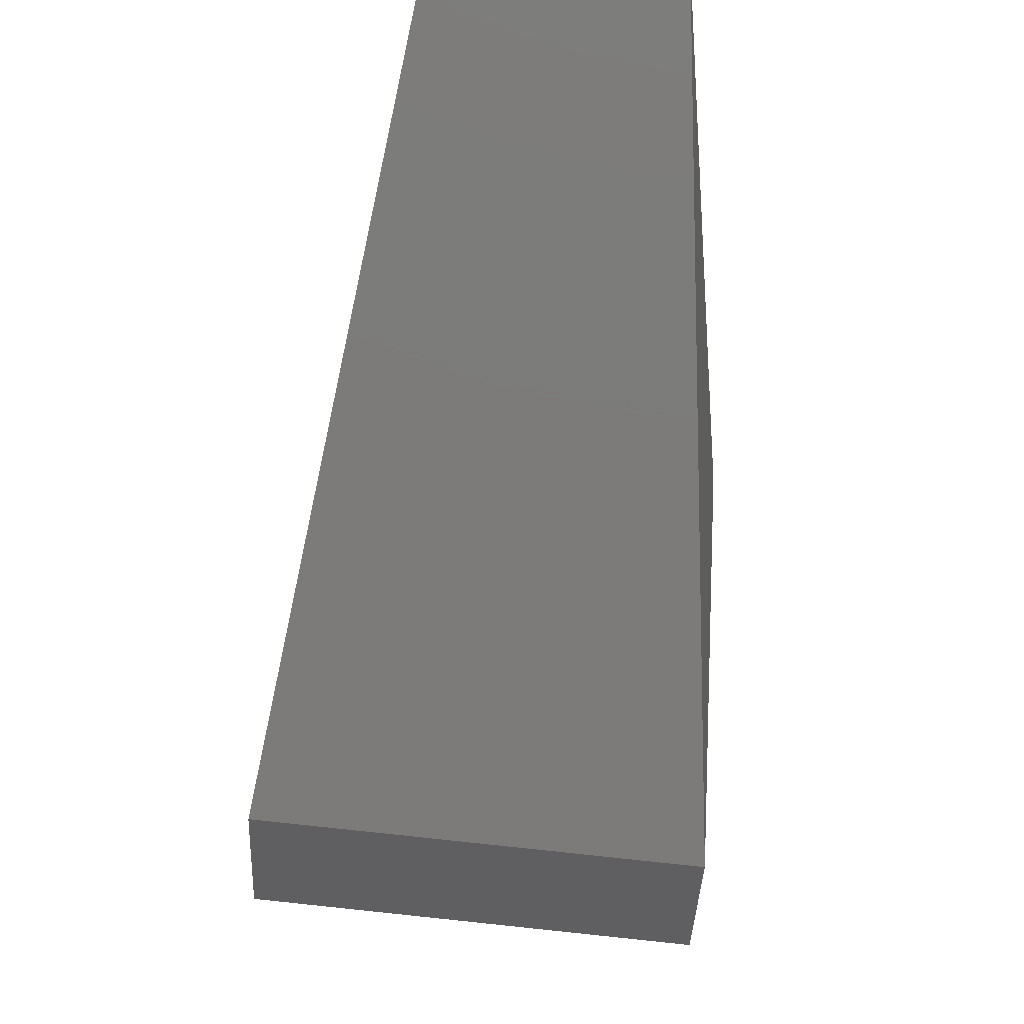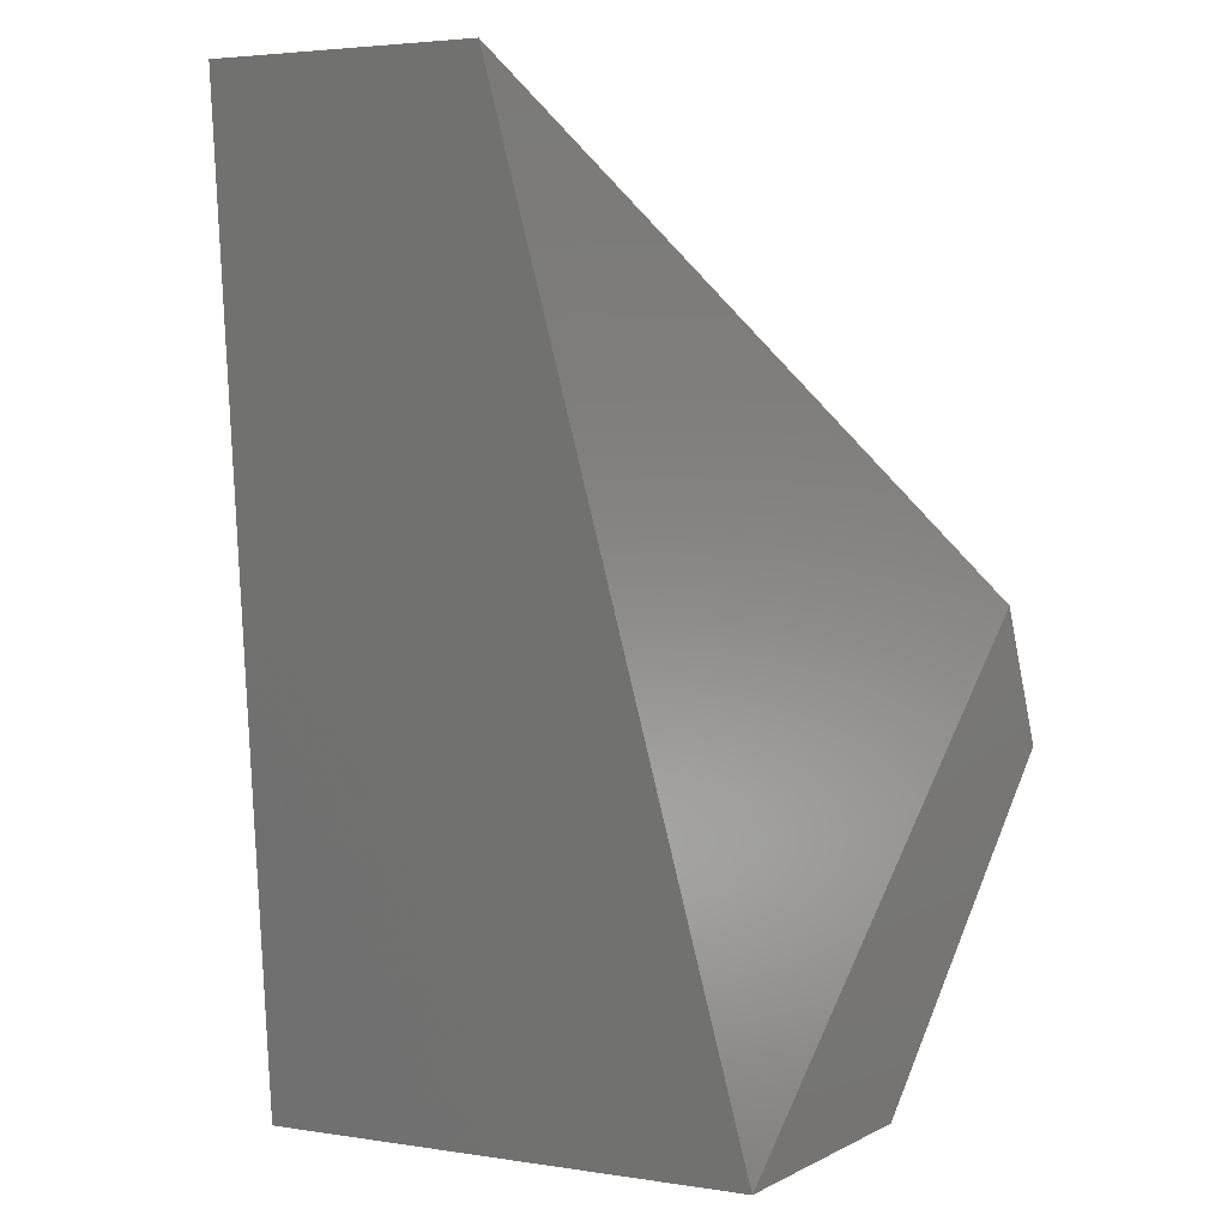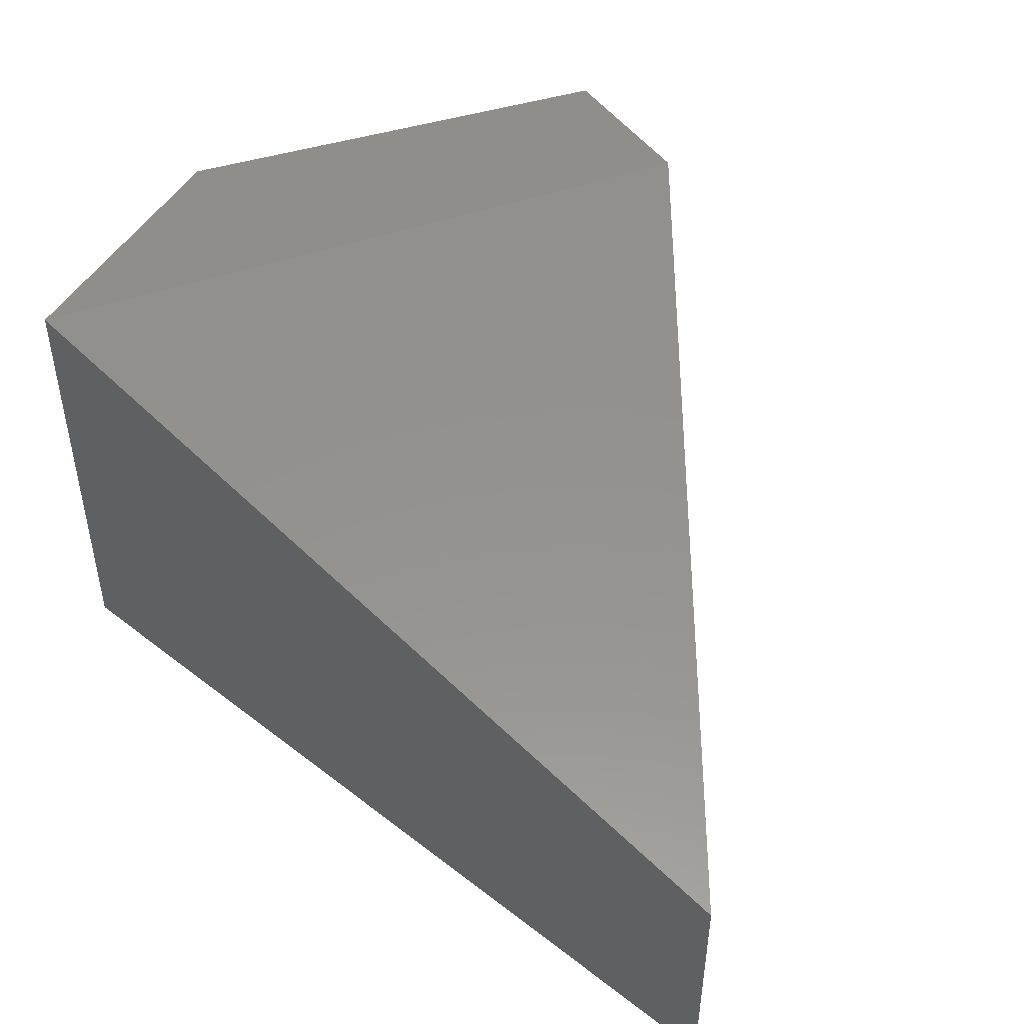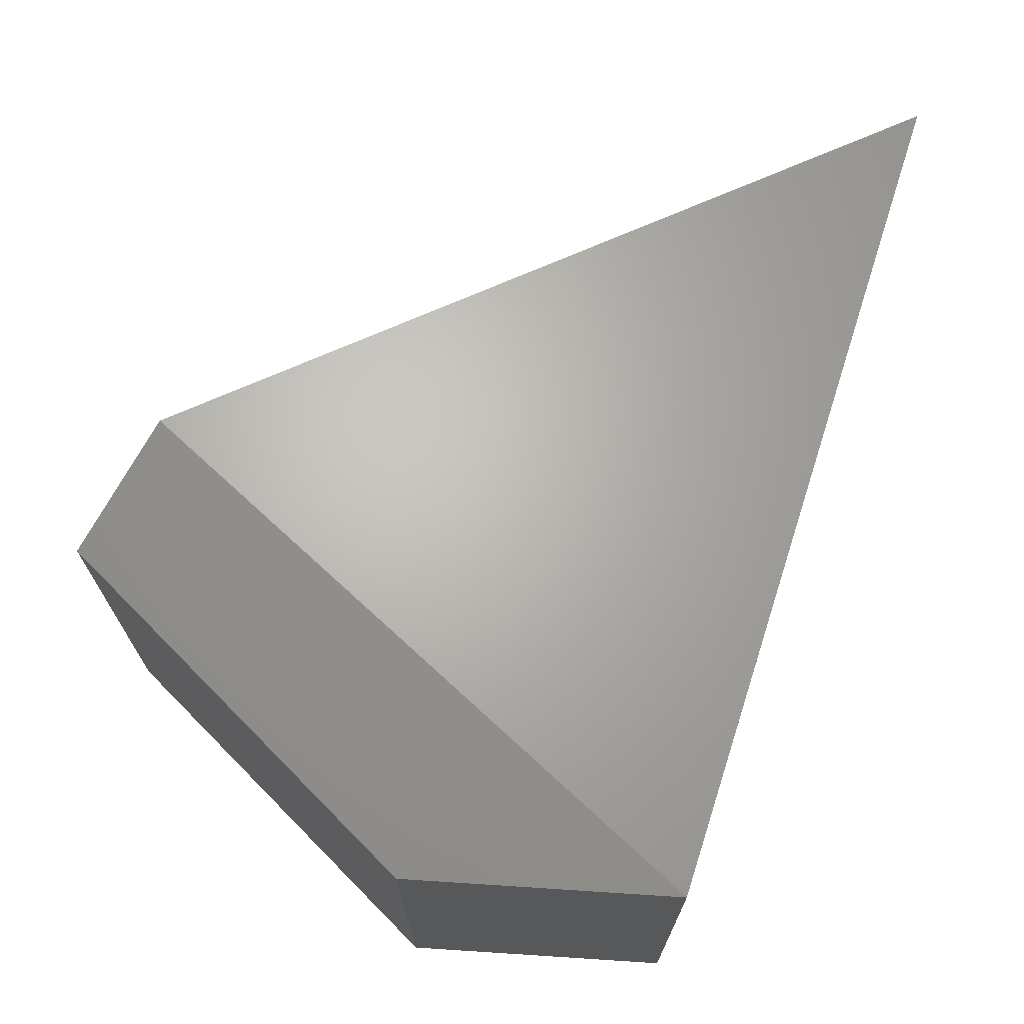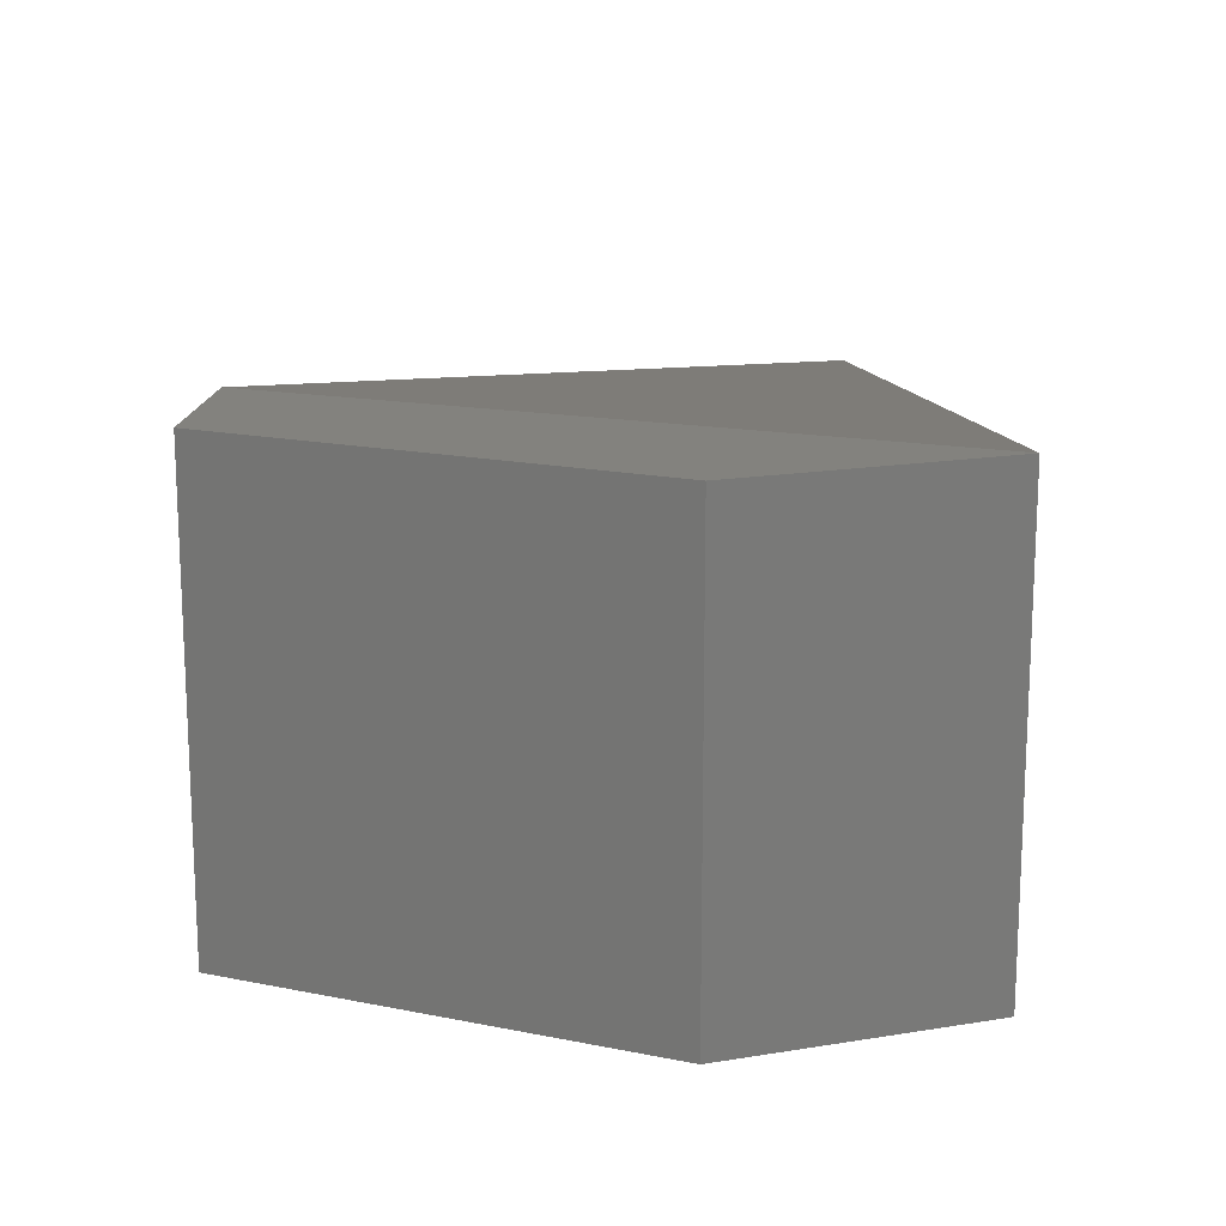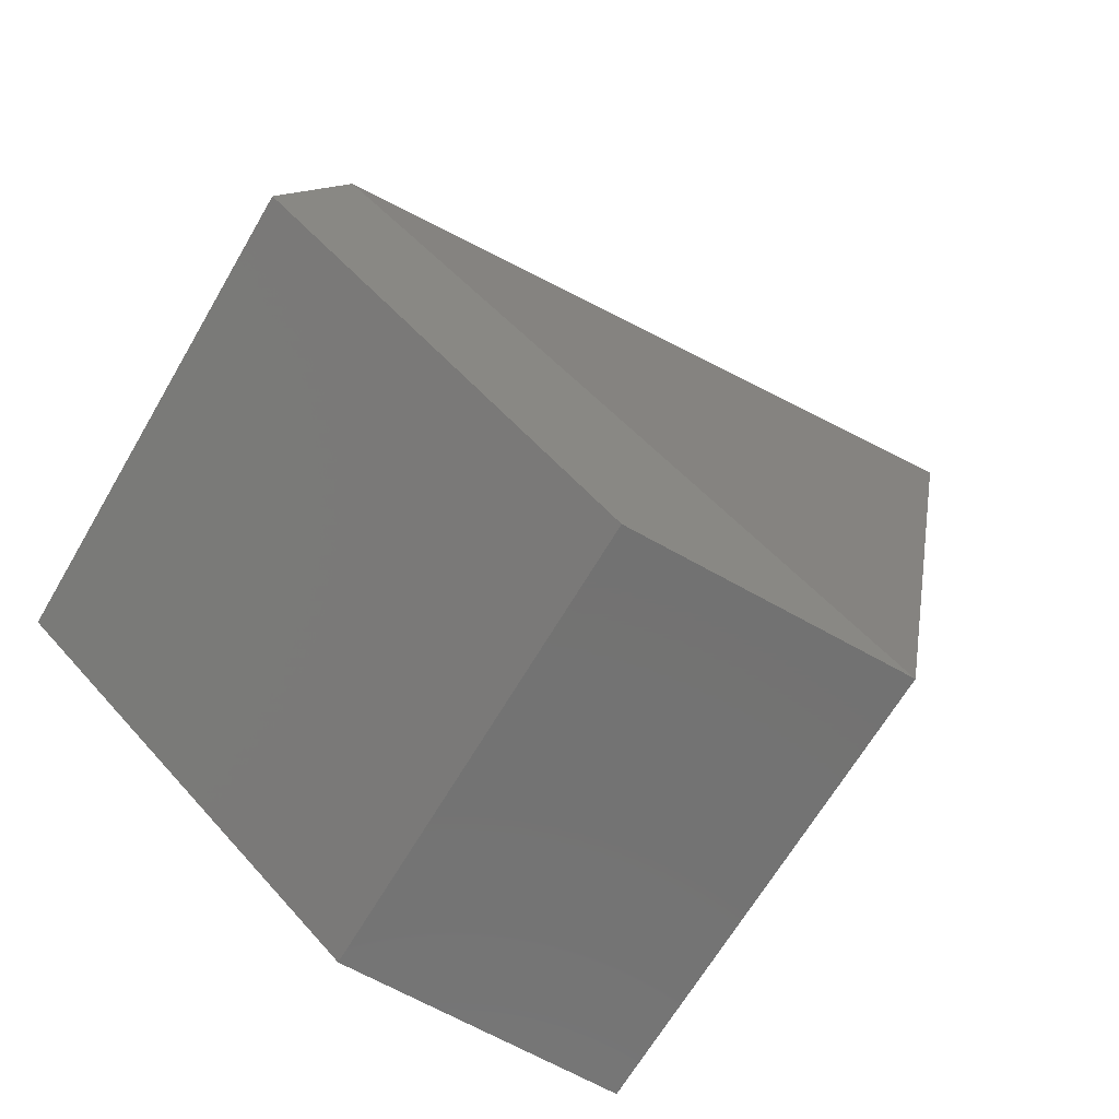
<metadata>
{"format":"stl","ext":"stl","renderer":"f3d","projection":"perspective","resolution":1024,"background":"white","views":[{"elev":74.4,"azim":96.0,"up":"+Z"},{"elev":3.6,"azim":-60.7,"up":"+Z"},{"elev":48.5,"azim":-59.9,"up":"+Y"},{"elev":71.6,"azim":-176.3,"up":"+Y"},{"elev":16.6,"azim":161.2,"up":"+Y"},{"elev":-64.5,"azim":150.0,"up":"+Z"}]}
</metadata>
<code>
# stl→obj: 10 verts, 16 faces
v 66.11 12.93 4.491
v 66.11 12.9 4.491
v 66.19 12.94 4.443
v 66.19 12.89 4.443
v 66.2 12.94 4.428
v 66.2 12.89 4.428
v 66.13 12.89 4.396
v 66.16 12.89 4.396
v 66.13 12.94 4.396
v 66.16 12.94 4.396
f 1 2 3
f 2 3 4
f 3 4 5
f 4 5 6
f 2 4 7
f 4 7 6
f 7 6 8
f 1 9 3
f 9 3 10
f 3 10 5
f 9 7 10
f 7 10 8
f 10 8 5
f 8 5 6
f 1 2 9
f 2 9 7

</code>
